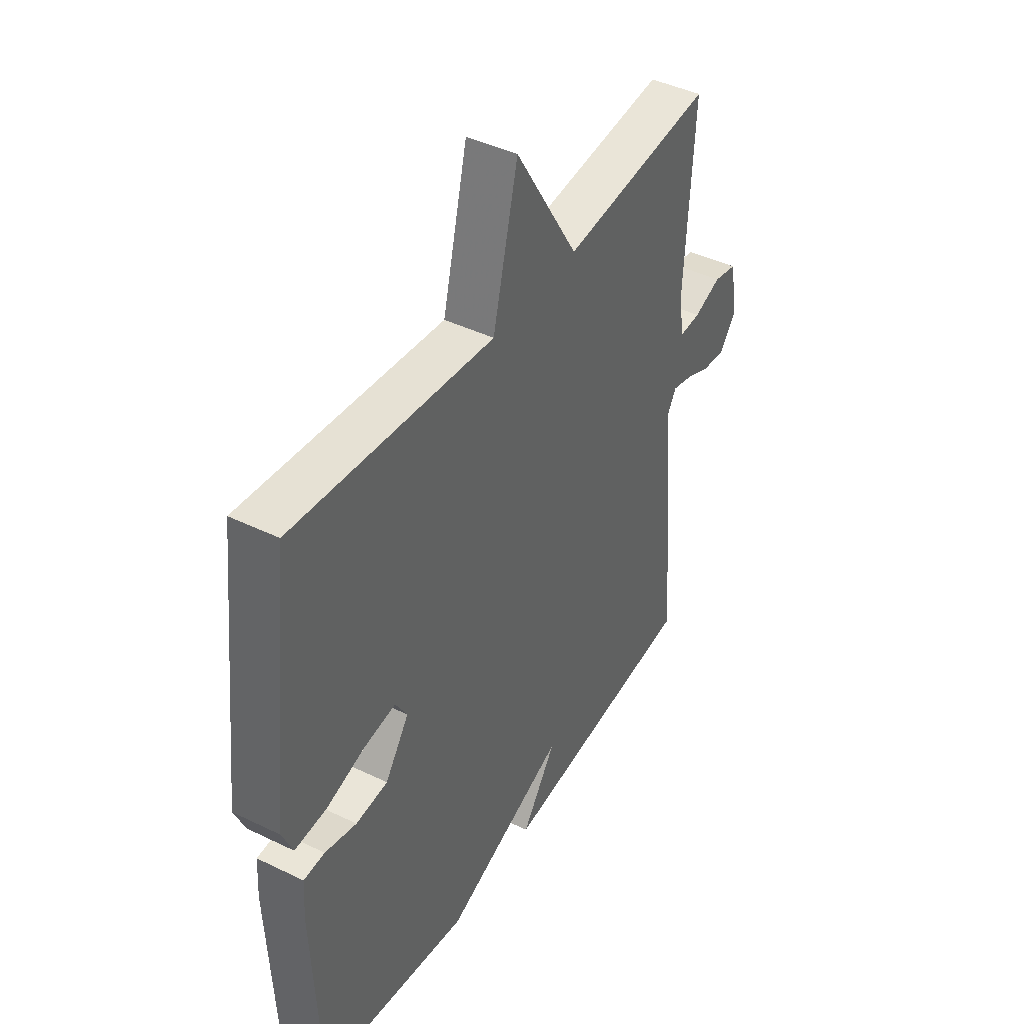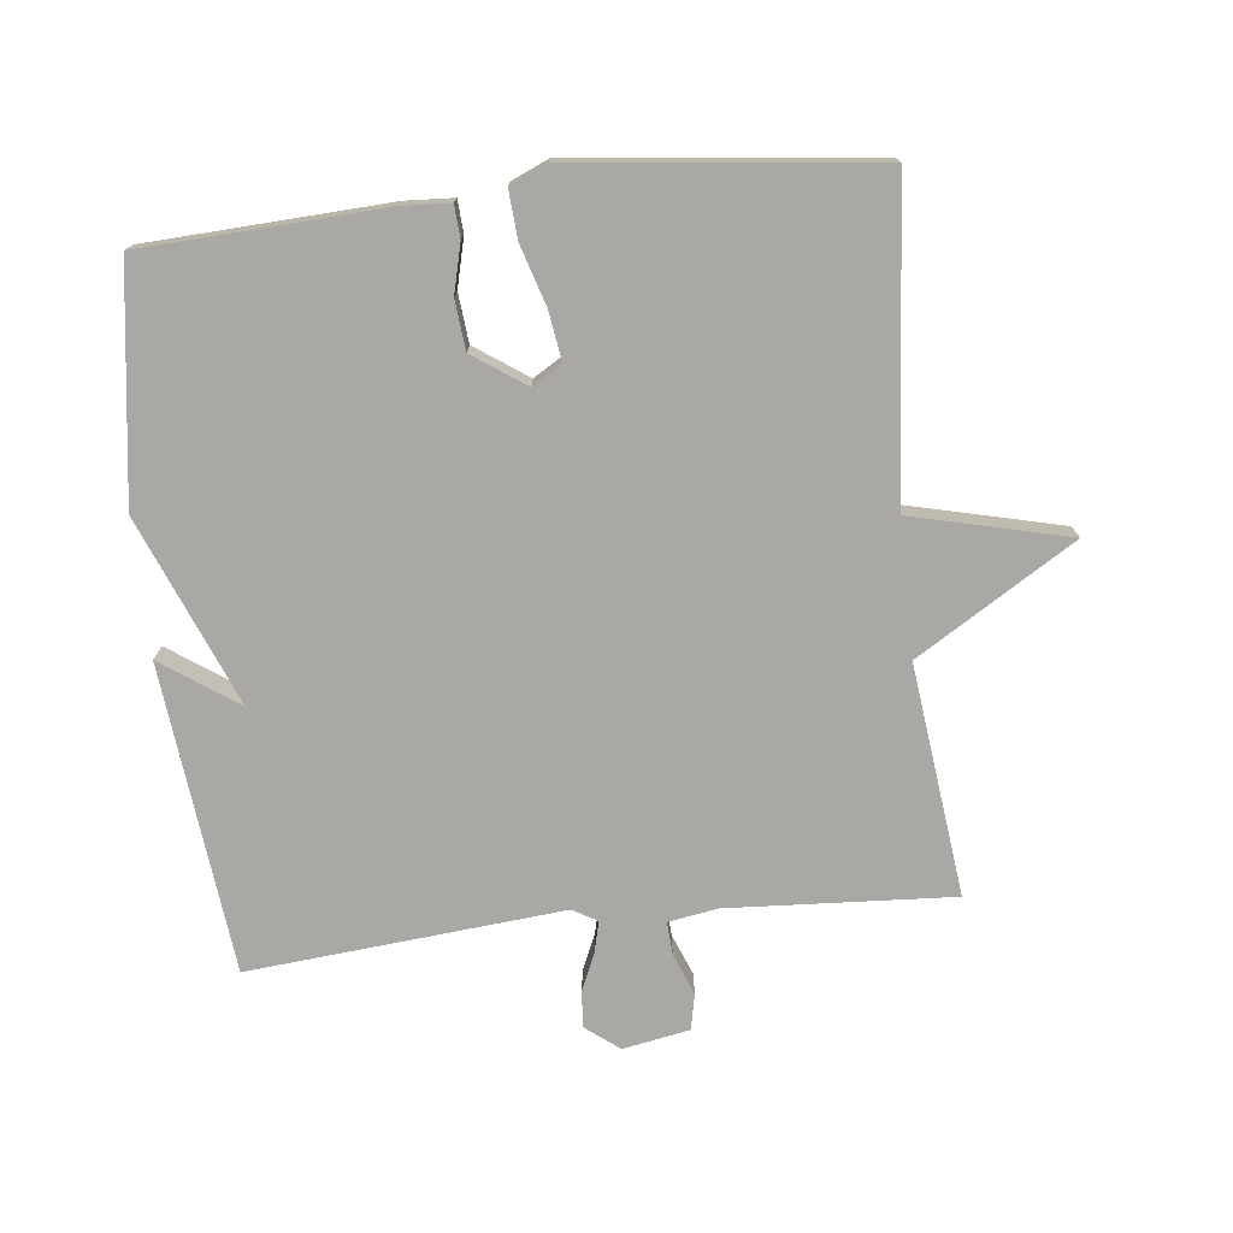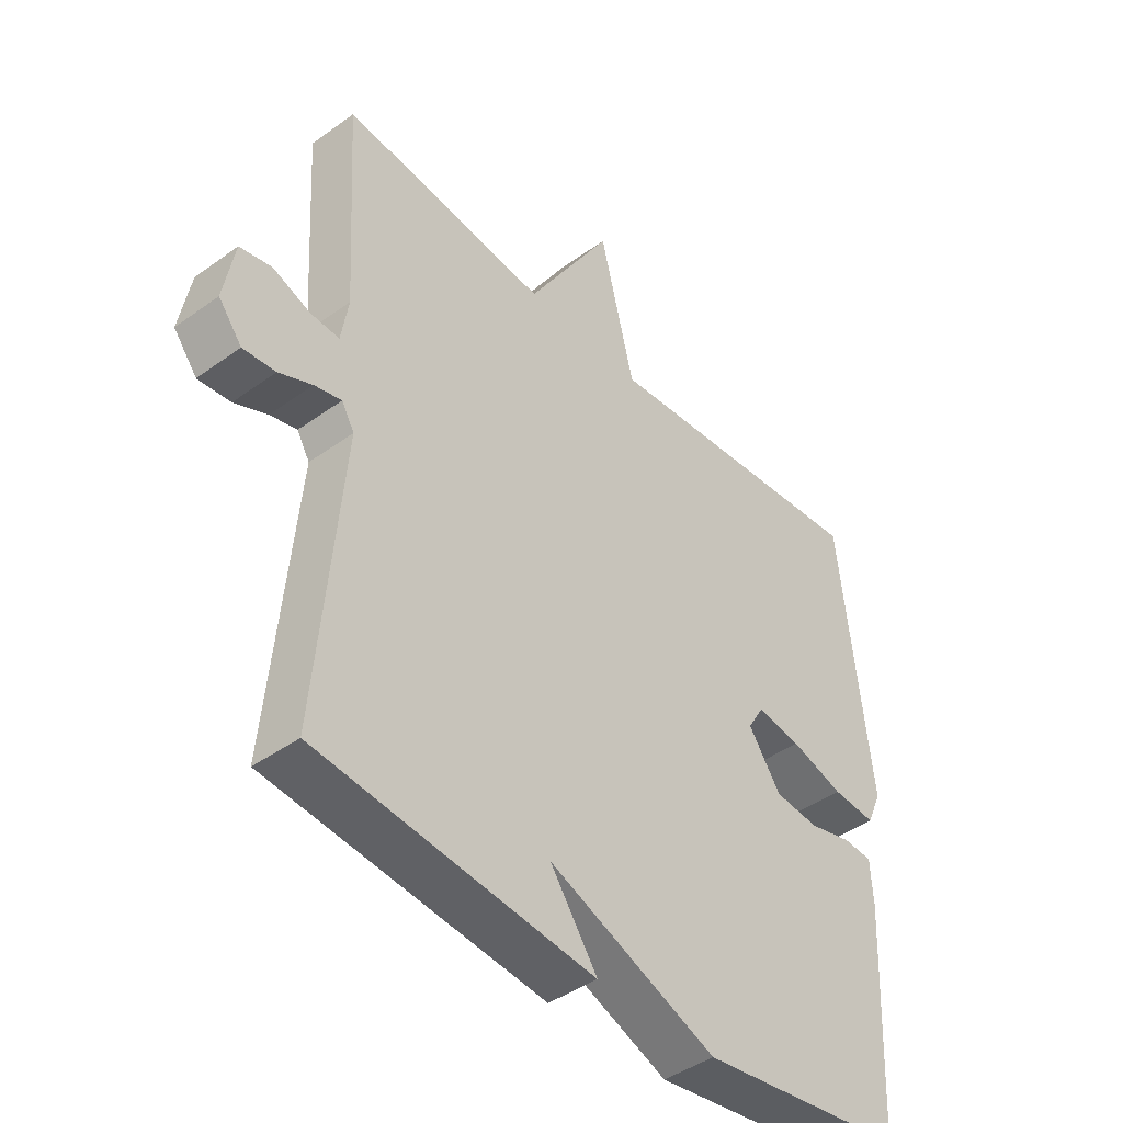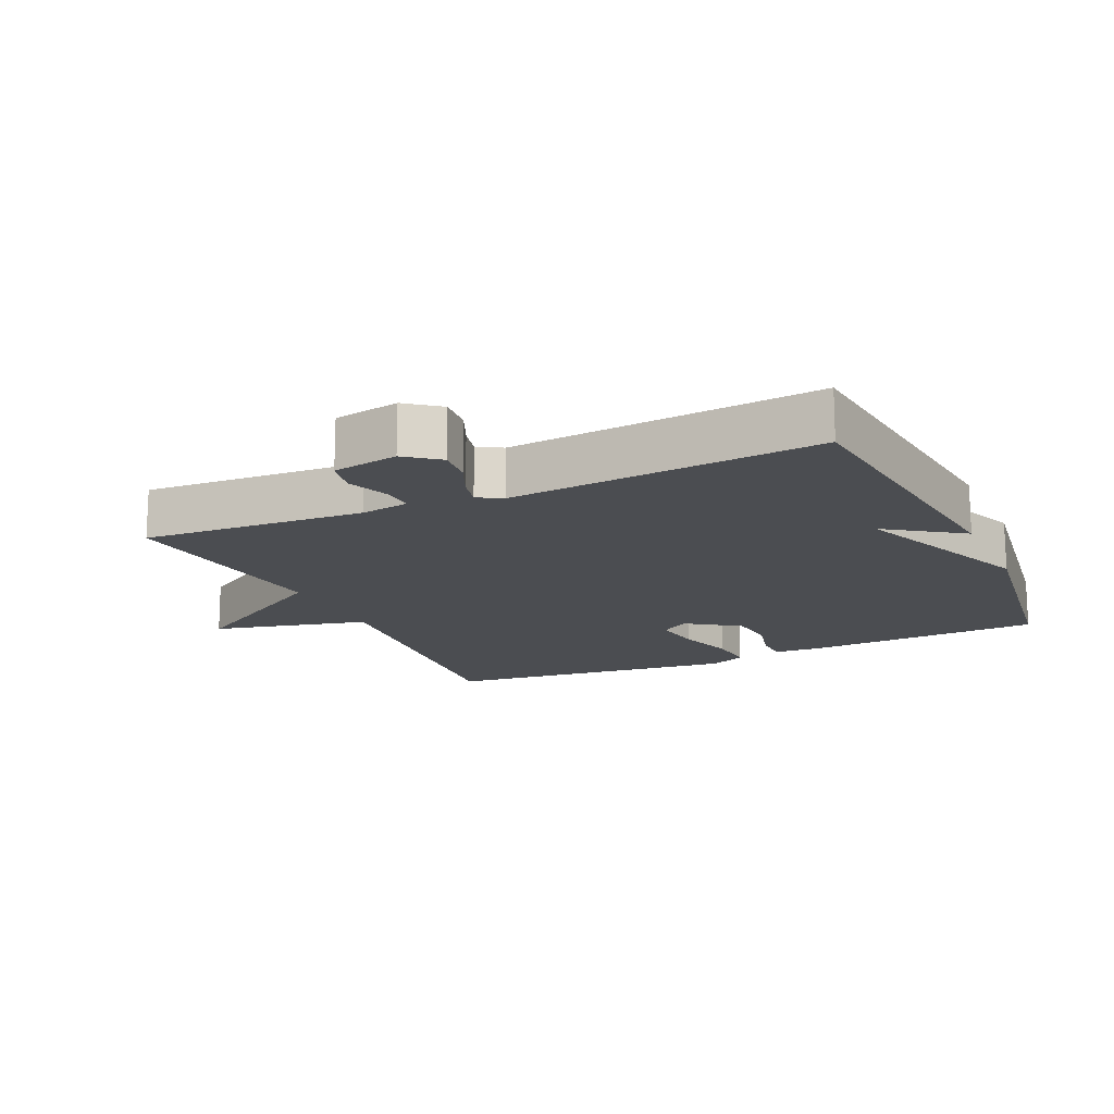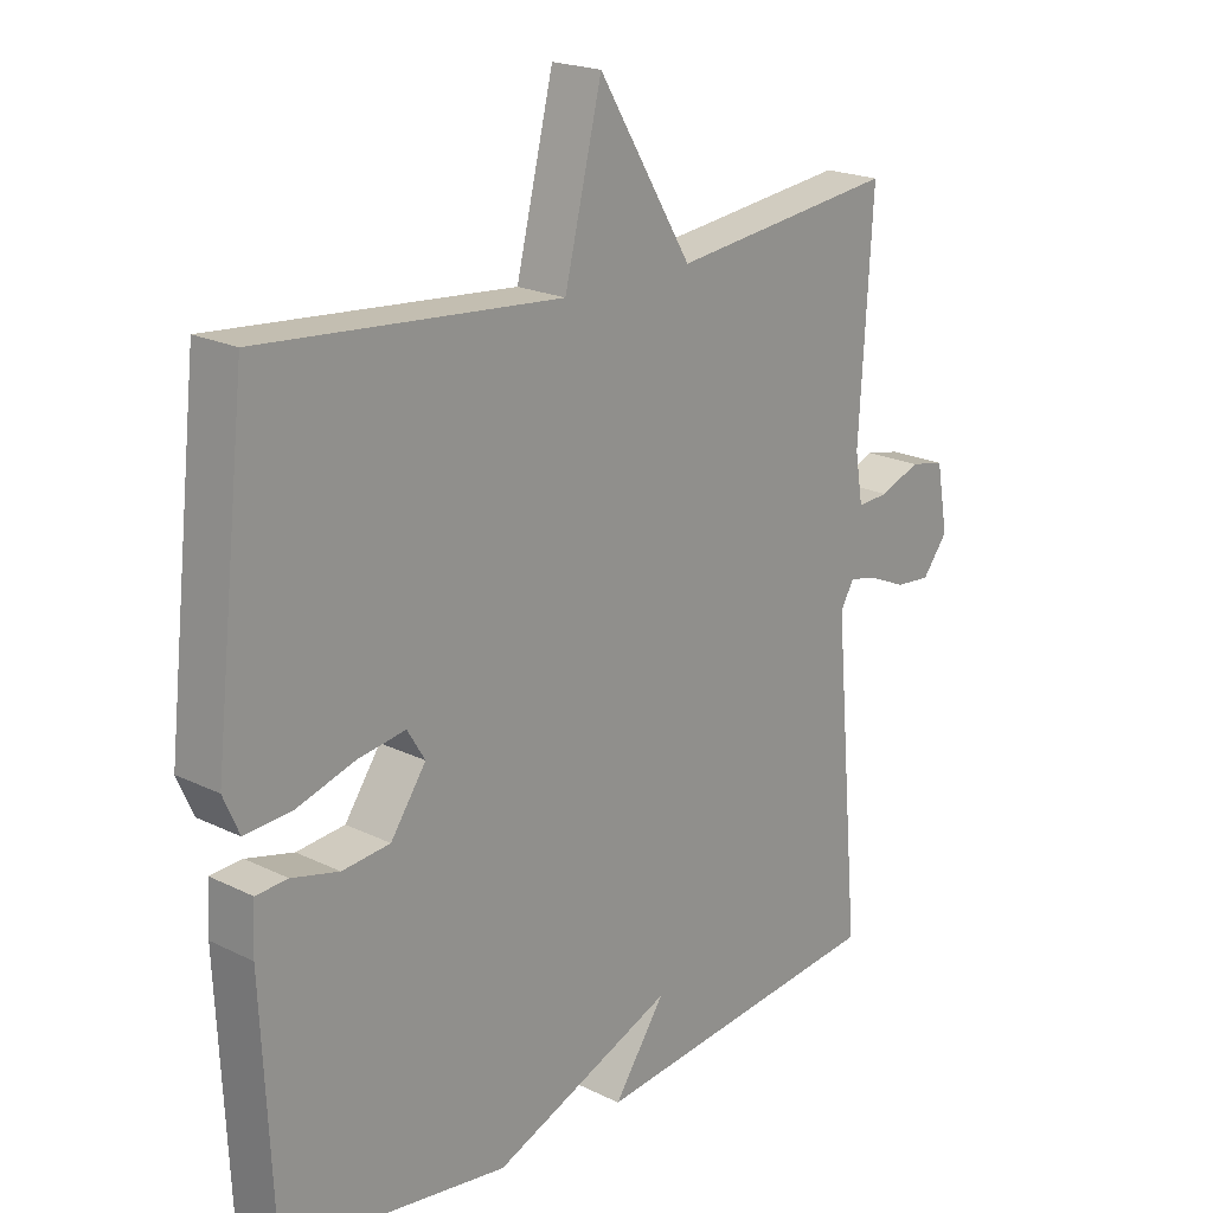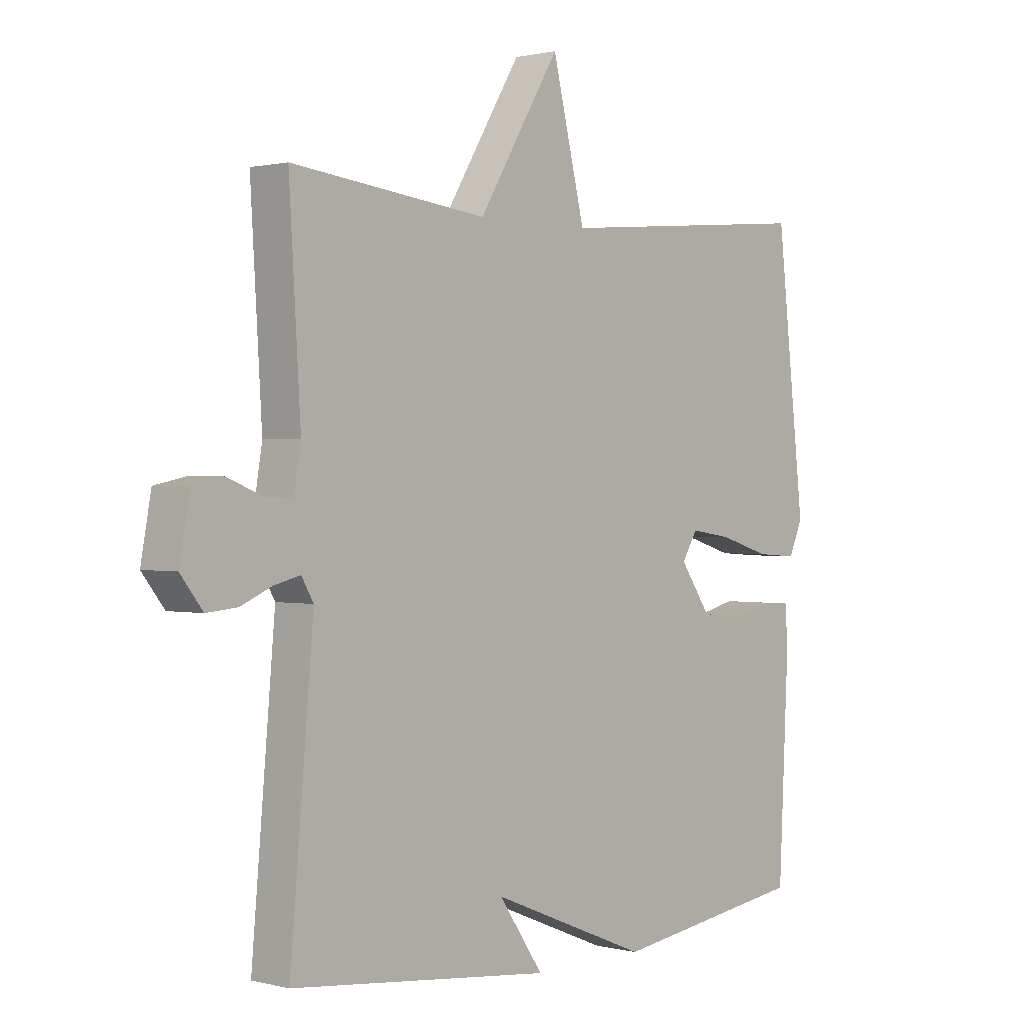
<metadata>
{"format":"obj","ext":"obj","renderer":"f3d","projection":"perspective","resolution":1024,"background":"white","views":[{"elev":42.8,"azim":-59.9,"up":"+Z"},{"elev":-75.2,"azim":-83.6,"up":"+Y"},{"elev":-43.1,"azim":130.6,"up":"+Z"},{"elev":-15.8,"azim":114.6,"up":"+Y"},{"elev":20.5,"azim":-48.2,"up":"+Z"},{"elev":0.9,"azim":132.4,"up":"+Z"}]}
</metadata>
<code>
v 0.5 0.07 0.5
v 0.48 0.07 0.167
v 0.492 0.07 0.094
v 0.54 0.07 0.097
v 0.602 0.07 0.121
v 0.655 0.07 0.11
v 0.673 0.07 0.011
v 0.634 0.07 -0.039
v 0.58 0.07 -0.034
v 0.525 0.07 -0.01
v 0.48 0.07 0.001
v 0.459 0.07 -0.035
v 0.5 0.07 -0.5
v 0.043 0.07 -0.549
v 0.121 0.07 -0.436
v -0.157 0.07 -0.549
v -0.5 0.07 -0.5
v -0.517 0.07 -0.144
v -0.513 0.07 -0.072
v -0.465 0.07 -0.069
v -0.393 0.07 -0.087
v -0.32 0.07 -0.08
v -0.266 0.07 -0.002
v -0.293 0.07 0.042
v -0.366 0.07 0.031
v -0.454 0.07 0.004
v -0.526 0.07 -0.001
v -0.55 0.07 0.054
v -0.5 0.07 0.5
v -0.043 0.07 0.46
v 0.014 0.07 0.694
v 0.157 0.07 0.46
v 0.5 0 0.5
v 0.48 0 0.167
v 0.492 0 0.094
v 0.54 0 0.097
v 0.602 0 0.121
v 0.655 0 0.11
v 0.673 0 0.011
v 0.634 0 -0.039
v 0.58 0 -0.034
v 0.525 0 -0.01
v 0.48 0 0.001
v 0.459 0 -0.035
v 0.5 0 -0.5
v 0.043 0 -0.549
v 0.121 0 -0.436
v -0.157 0 -0.549
v -0.5 0 -0.5
v -0.517 0 -0.144
v -0.513 0 -0.072
v -0.465 0 -0.069
v -0.393 0 -0.087
v -0.32 0 -0.08
v -0.266 0 -0.002
v -0.293 0 0.042
v -0.366 0 0.031
v -0.454 0 0.004
v -0.526 0 -0.001
v -0.55 0 0.054
v -0.5 0 0.5
v -0.043 0 0.46
v 0.014 0 0.694
v 0.157 0 0.46
f 30 31 32
f 28 29 30
f 27 28 30
f 26 27 30
f 25 26 30
f 24 25 30 32
f 32 1 2
f 24 32 2
f 23 24 2
f 19 20 21
f 18 19 21
f 17 18 21
f 16 17 21
f 15 16 21
f 15 21 22
f 12 13 14 15
f 23 2 3
f 22 23 3
f 15 22 3
f 12 15 3
f 11 12 3
f 8 9 10
f 7 8 10
f 6 7 10
f 5 6 10
f 4 5 10
f 3 4 10 11
f 64 63 62
f 62 61 60
f 62 60 59
f 62 59 58
f 62 58 57
f 64 62 57 56
f 34 33 64
f 34 64 56
f 34 56 55
f 53 52 51
f 53 51 50
f 53 50 49
f 53 49 48
f 53 48 47
f 54 53 47
f 47 46 45 44
f 35 34 55
f 35 55 54
f 35 54 47
f 35 47 44
f 35 44 43
f 42 41 40
f 42 40 39
f 42 39 38
f 42 38 37
f 42 37 36
f 43 42 36 35
f 1 33 34 2
f 2 34 35 3
f 3 35 36 4
f 4 36 37 5
f 5 37 38 6
f 6 38 39 7
f 7 39 40 8
f 8 40 41 9
f 9 41 42 10
f 10 42 43 11
f 11 43 44 12
f 12 44 45 13
f 13 45 46 14
f 14 46 47 15
f 15 47 48 16
f 16 48 49 17
f 17 49 50 18
f 18 50 51 19
f 19 51 52 20
f 20 52 53 21
f 21 53 54 22
f 22 54 55 23
f 23 55 56 24
f 24 56 57 25
f 25 57 58 26
f 26 58 59 27
f 27 59 60 28
f 28 60 61 29
f 29 61 62 30
f 30 62 63 31
f 31 63 64 32
f 32 64 33 1

</code>
